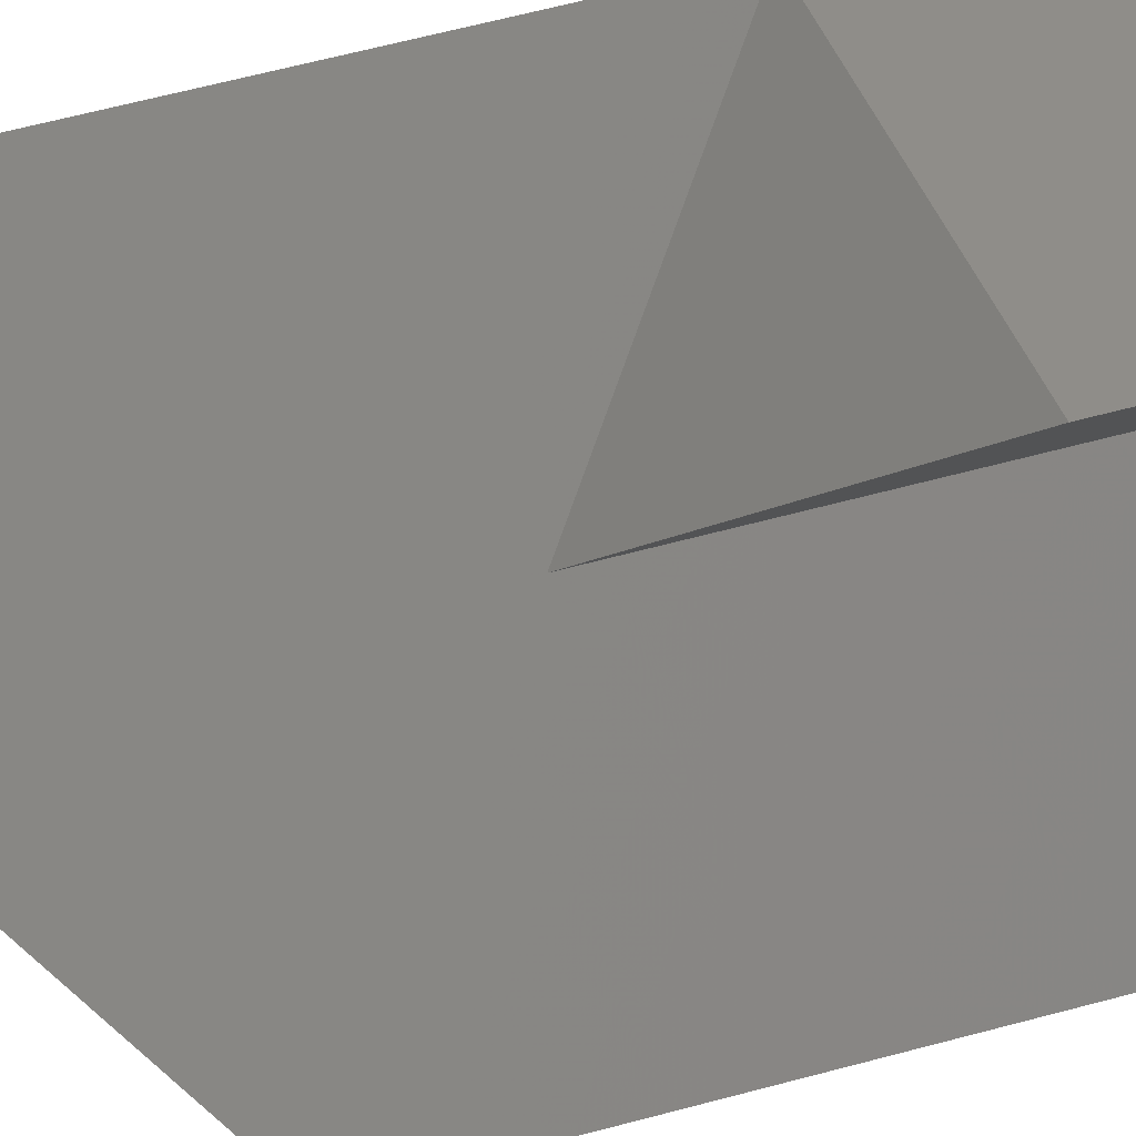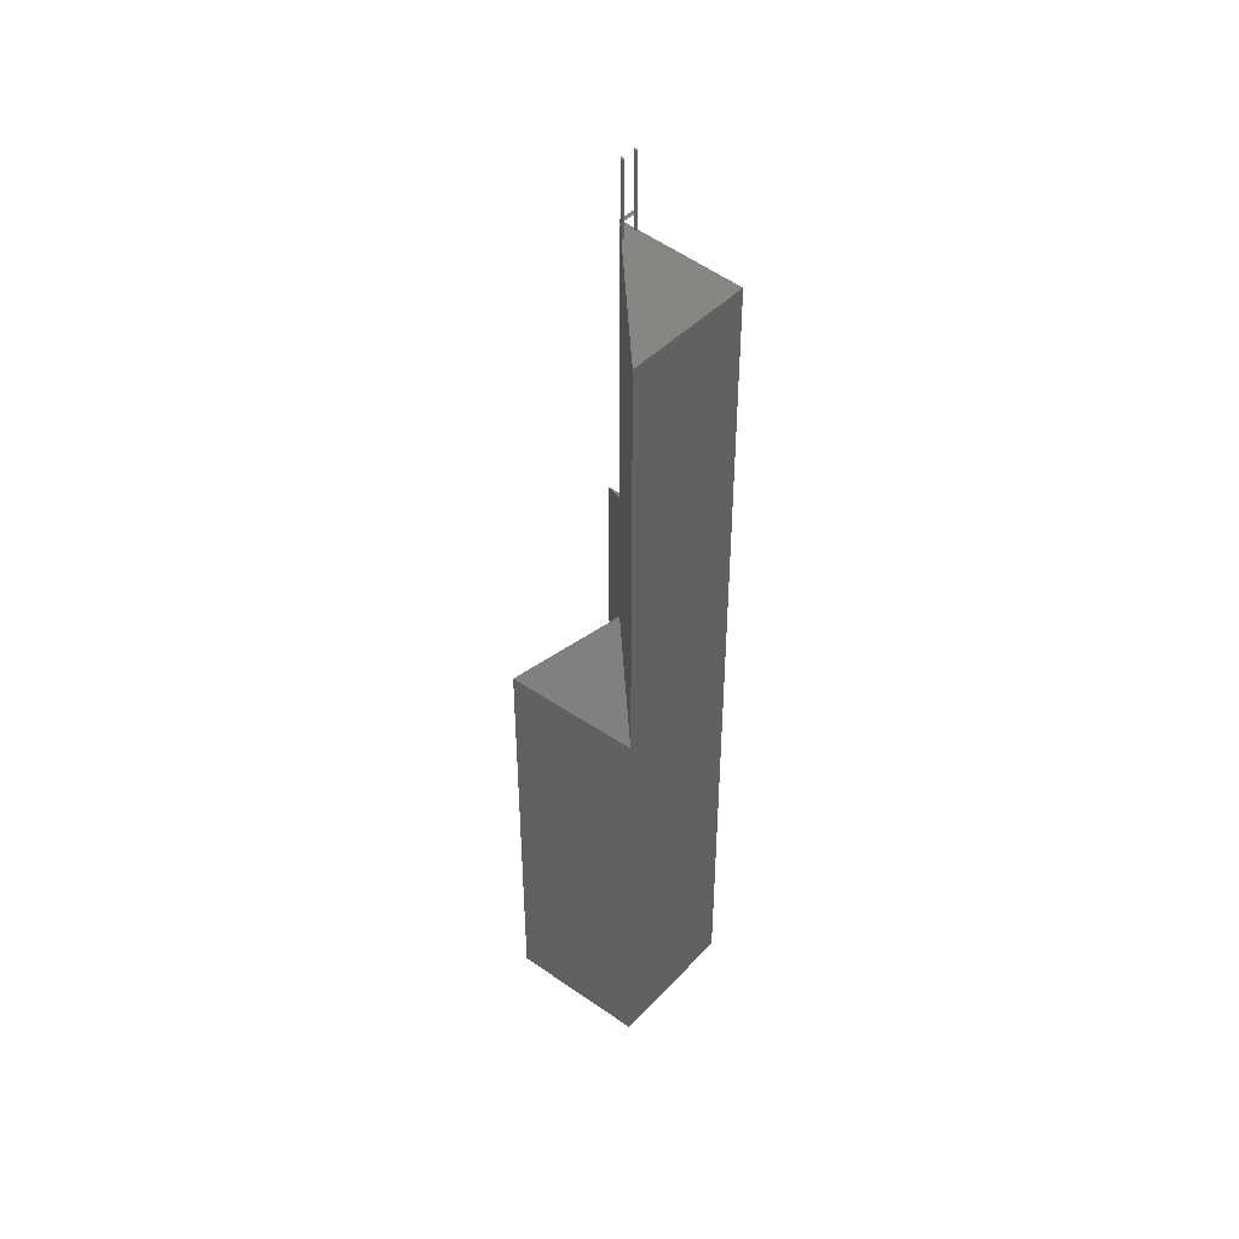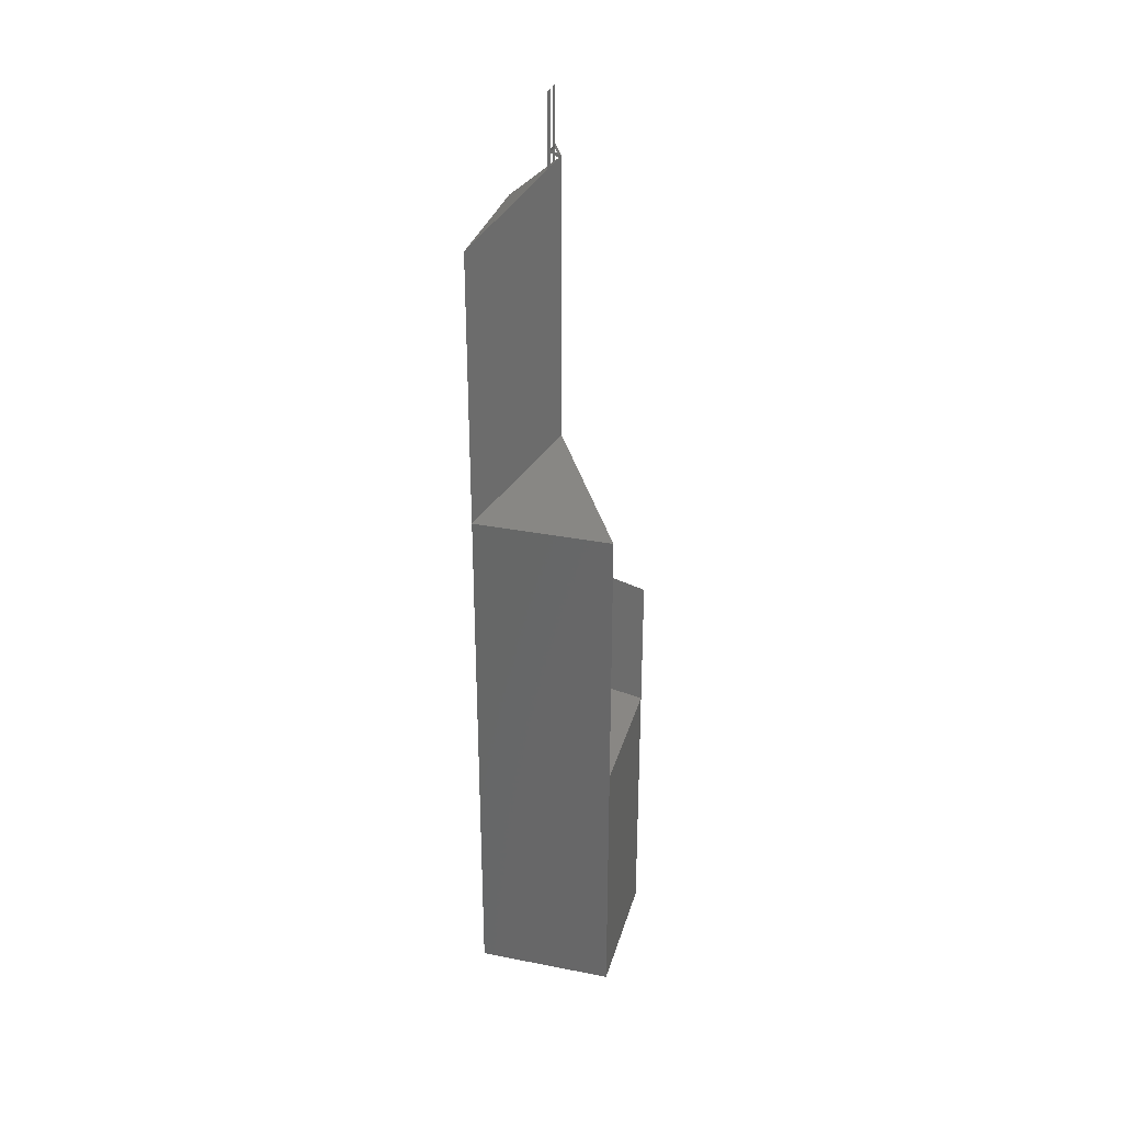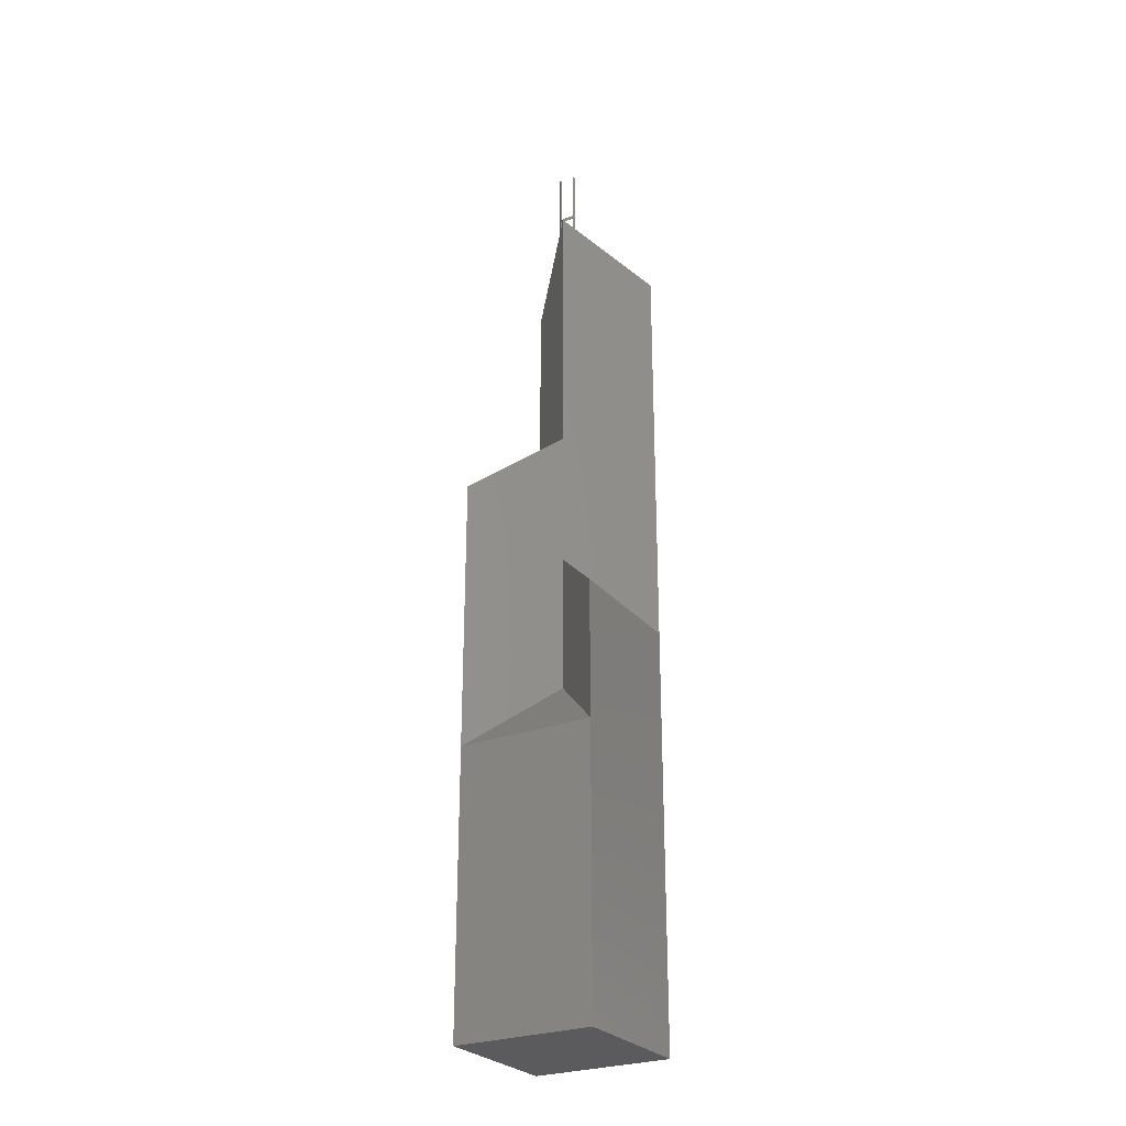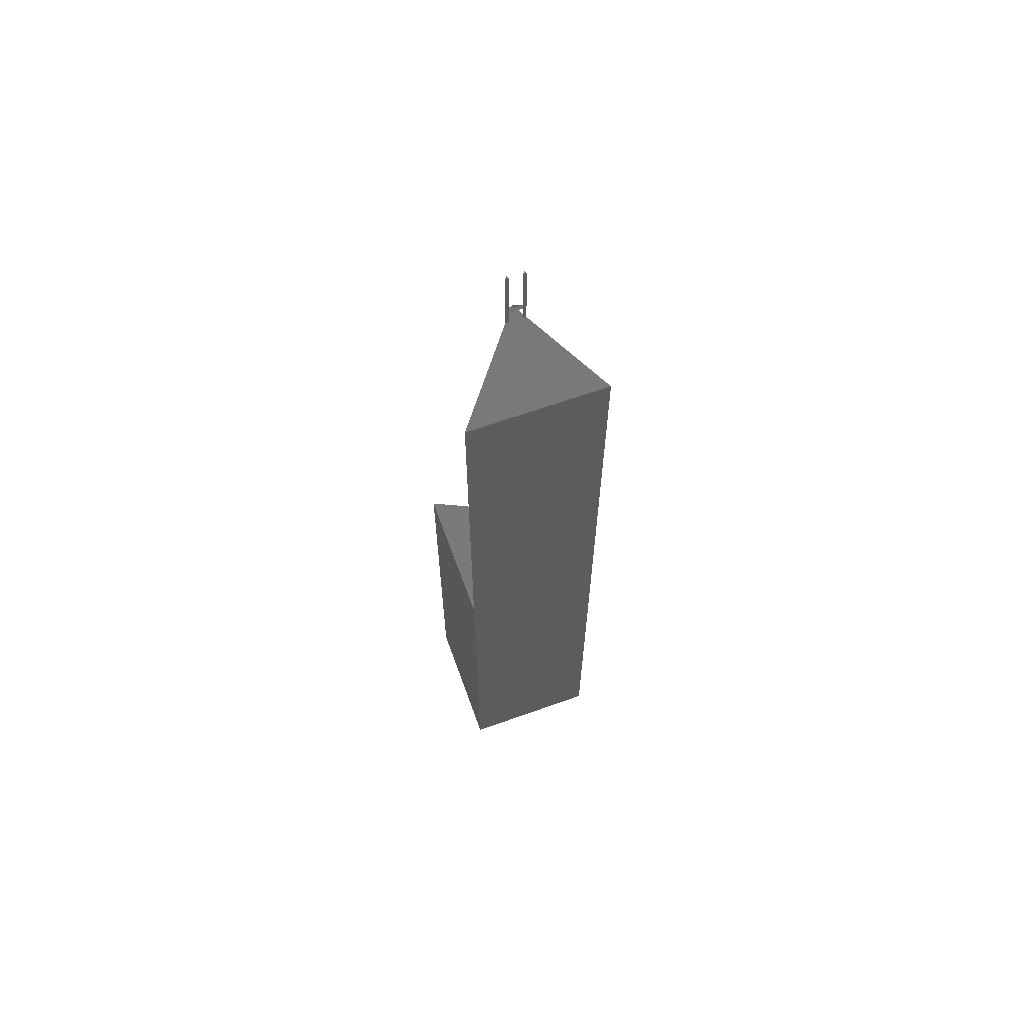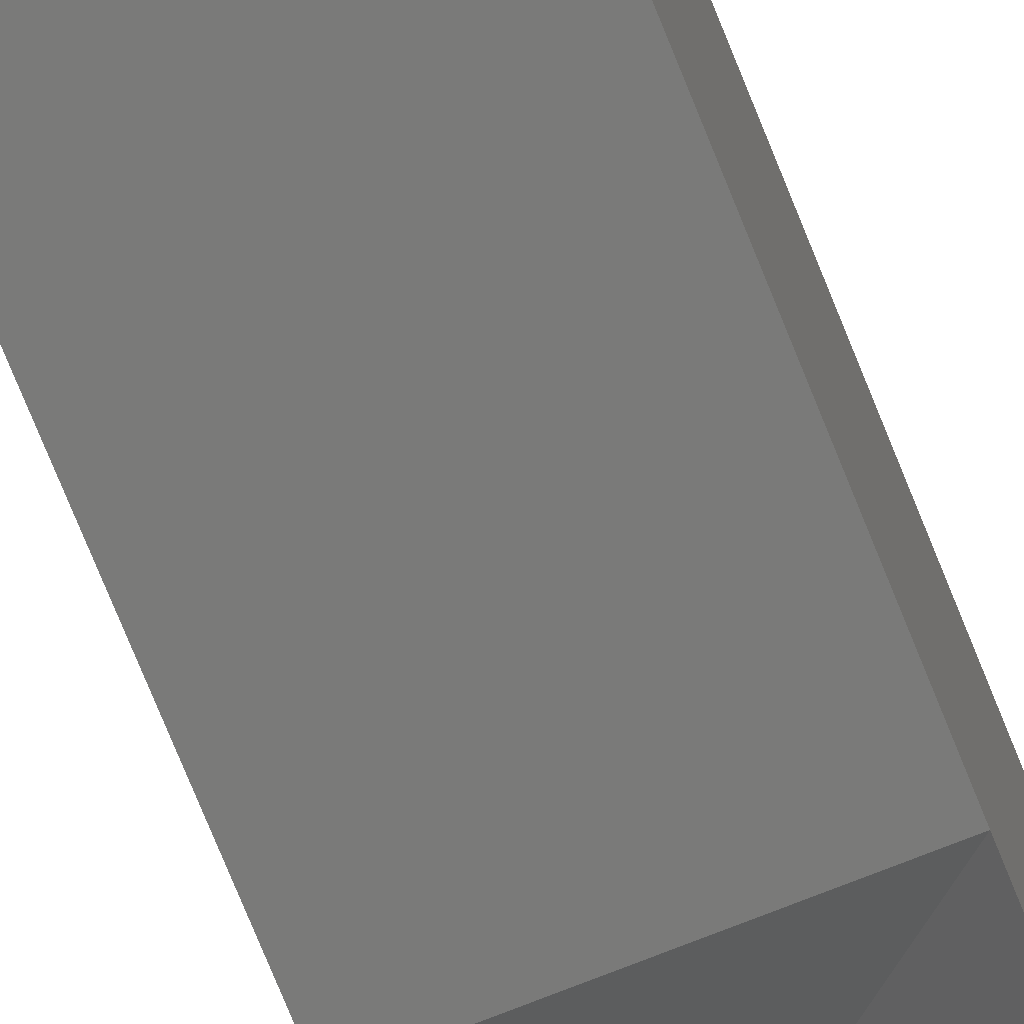
<metadata>
{"format":"stl","ext":"stl","renderer":"f3d","projection":"perspective","resolution":1024,"background":"white","views":[{"elev":40.8,"azim":69.7,"up":"+Y"},{"elev":43.4,"azim":-140.8,"up":"+Z"},{"elev":32.3,"azim":15.3,"up":"+Z"},{"elev":-27.1,"azim":120.4,"up":"+Z"},{"elev":64.6,"azim":-109.8,"up":"+Z"},{"elev":-72.8,"azim":-158.2,"up":"+Y"}]}
</metadata>
<code>
# stl→obj: 62 verts, 132 faces
v 50 0 50
v 0 0 0
v 50 0 0
v 0 0 50
v 50 50 50
v 50 50 0
v 0 50 0
v 0 50 50
v 0 0 100
v 25 0 75
v 50 0 100
v 25 0 125
v 50 25 75
v 50 50 100
v 0 50 100
v 25 50 75
v 0 25 75
v 25 25 125
v 50 50 150
v 50 0 150
v 0 0 150
v 25 25 175
v 0 50 150
v 25 50 125
v 0 25 125
v 50 0 200
v 25 0 175
v 25 25 225
v 0 0 200
v 0 25 175
v 0 50 200
v 0 25 225
v 0 0 250
v 25 25 275
v 0 50 250
v 0 50 300
v 24.42 25.58 324.4
v 25 25 325
v 21.46 28.54 321.5
v 22.16 27.84 322.2
v 22.16 27.84 326.7
v 22.16 27.84 327.8
v 21.46 28.54 346.5
v 22.16 27.84 347.2
v 22.16 22.16 347.2
v 21.46 21.46 321.5
v 21.46 21.46 346.5
v 22.16 22.16 326.7
v 22.16 22.16 327.8
v 24.42 24.42 324.4
v 0 0 300
v 22.16 22.16 322.2
v 0 25 275
v 21.46 27.34 327
v 21.46 27.34 321.5
v 21.46 27.34 346.5
v 21.46 22.66 346.5
v 21.46 22.66 321.5
v 21.46 22.66 327
v 24.42 25 324.4
v 22.16 22.73 326.7
v 22.16 27.27 326.7
f 1 2 3
f 2 1 4
f 5 3 1
f 3 5 6
f 5 7 6
f 7 5 8
f 7 4 2
f 4 7 8
f 9 4 10
f 11 9 10
f 9 11 12
f 5 13 14
f 5 1 13
f 15 8 16
f 17 9 4
f 16 8 5
f 14 11 18
f 19 14 18
f 20 18 11
f 21 9 12
f 19 18 22
f 23 24 19
f 25 21 9
f 23 15 24
f 26 20 27
f 22 18 20
f 28 22 26
f 28 26 29
f 30 29 21
f 25 30 21
f 30 25 23
f 31 23 22
f 26 22 20
f 32 33 29
f 34 28 33
f 35 31 28
f 28 31 22
f 36 35 34
f 34 35 28
f 34 37 36
f 37 34 38
f 36 37 39
f 39 37 40
f 37 38 41
f 41 38 42
f 40 43 39
f 43 40 41
f 43 41 42
f 43 42 44
f 33 28 29
f 45 46 47
f 38 48 49
f 48 38 50
f 46 34 51
f 34 46 52
f 52 46 45
f 52 45 49
f 52 49 48
f 34 52 50
f 34 50 38
f 51 34 33
f 53 51 33
f 36 51 53
f 19 24 14
f 14 16 5
f 14 15 16
f 15 14 24
f 13 1 11
f 14 13 11
f 10 4 1
f 11 10 1
f 20 12 11
f 20 21 12
f 21 20 27
f 26 27 29
f 29 27 21
f 15 17 8
f 17 25 9
f 25 17 15
f 23 25 15
f 31 30 23
f 30 32 29
f 32 30 31
f 35 32 31
f 32 53 33
f 53 32 35
f 36 53 35
f 8 17 4
f 22 23 19
f 40 54 55
f 54 40 41
f 43 54 56
f 54 43 55
f 55 43 39
f 43 56 44
f 57 45 47
f 58 47 46
f 47 58 57
f 57 58 59
f 39 51 36
f 51 39 46
f 46 39 55
f 46 55 58
f 58 55 40
f 58 40 52
f 52 40 37
f 52 37 50
f 50 37 60
f 52 59 58
f 59 52 48
f 38 61 60
f 61 38 49
f 48 60 61
f 60 48 50
f 62 38 60
f 38 62 42
f 60 41 62
f 41 60 37
f 42 56 54
f 56 42 44
f 49 57 59
f 57 49 45
f 59 61 62
f 61 59 48
f 59 41 54
f 41 59 62
f 59 42 49
f 42 59 54
f 42 61 49
f 61 42 62
f 3 7 2
f 7 3 6

</code>
